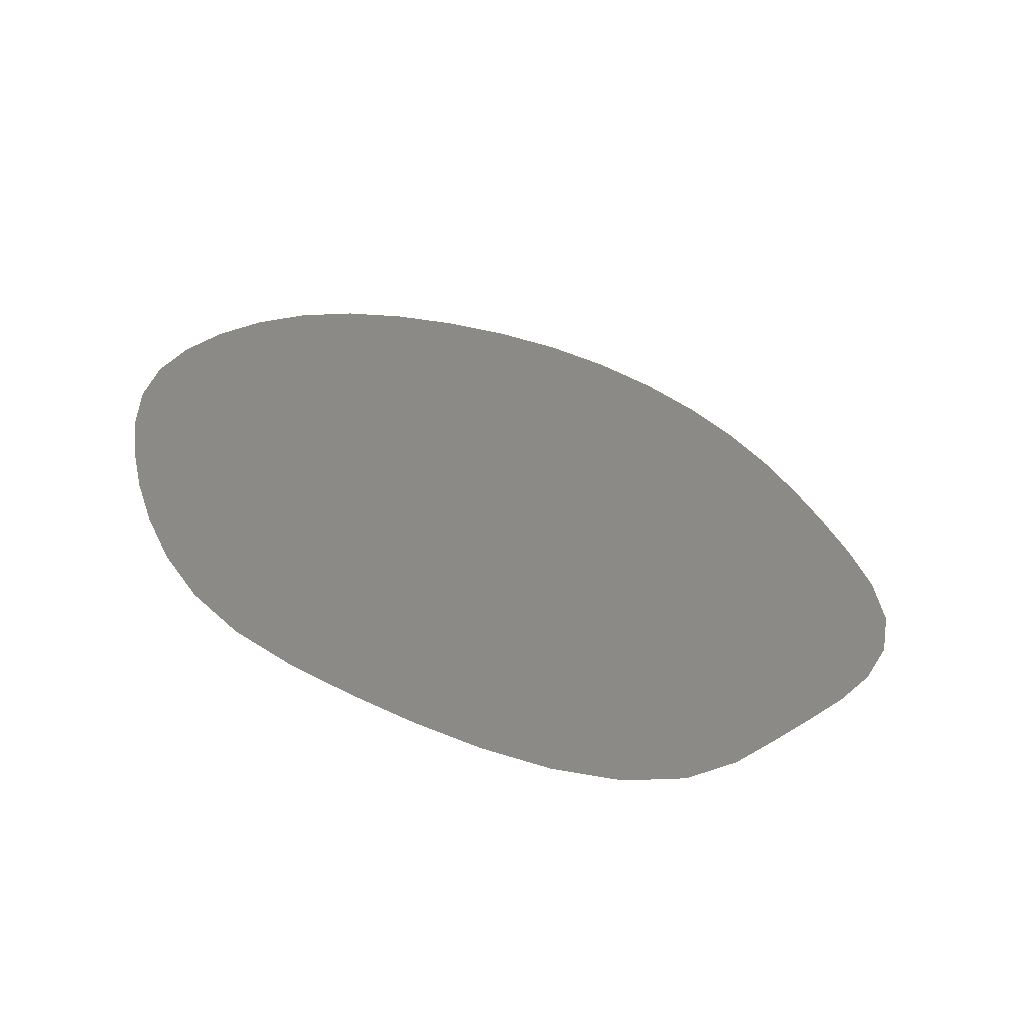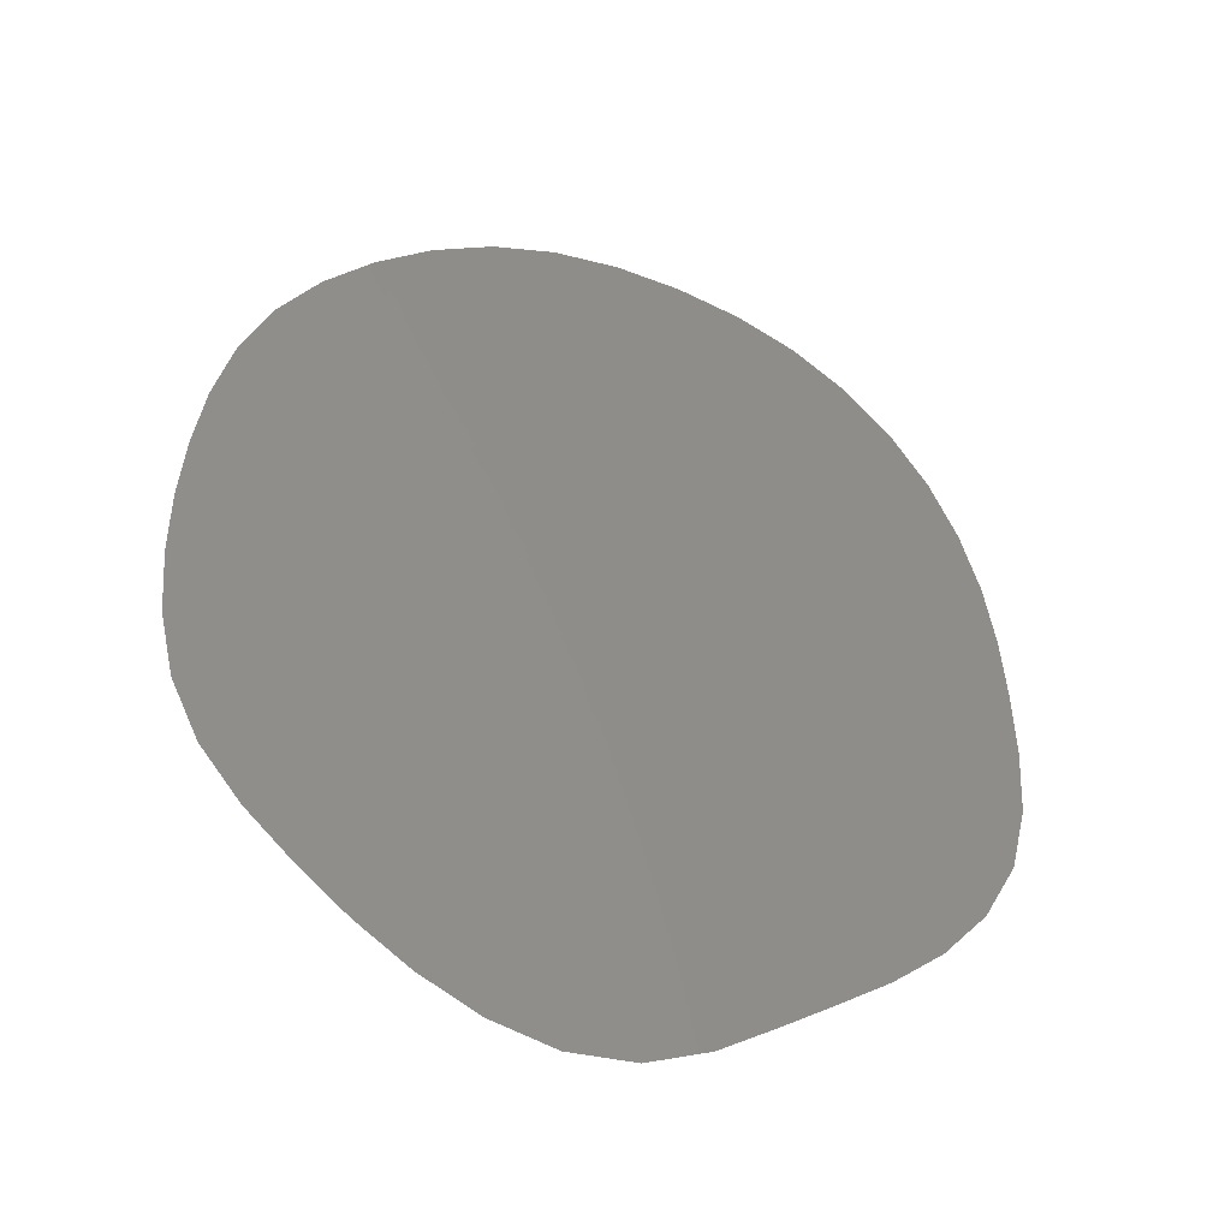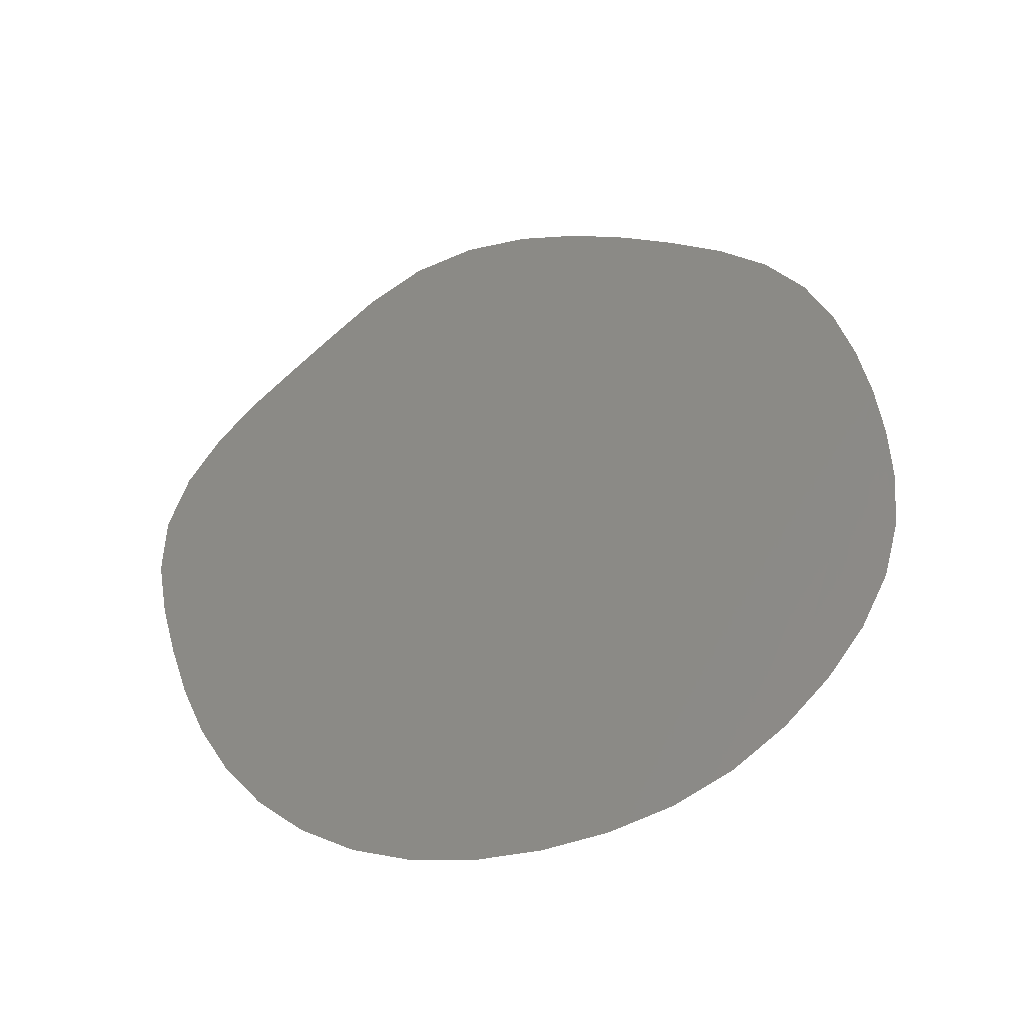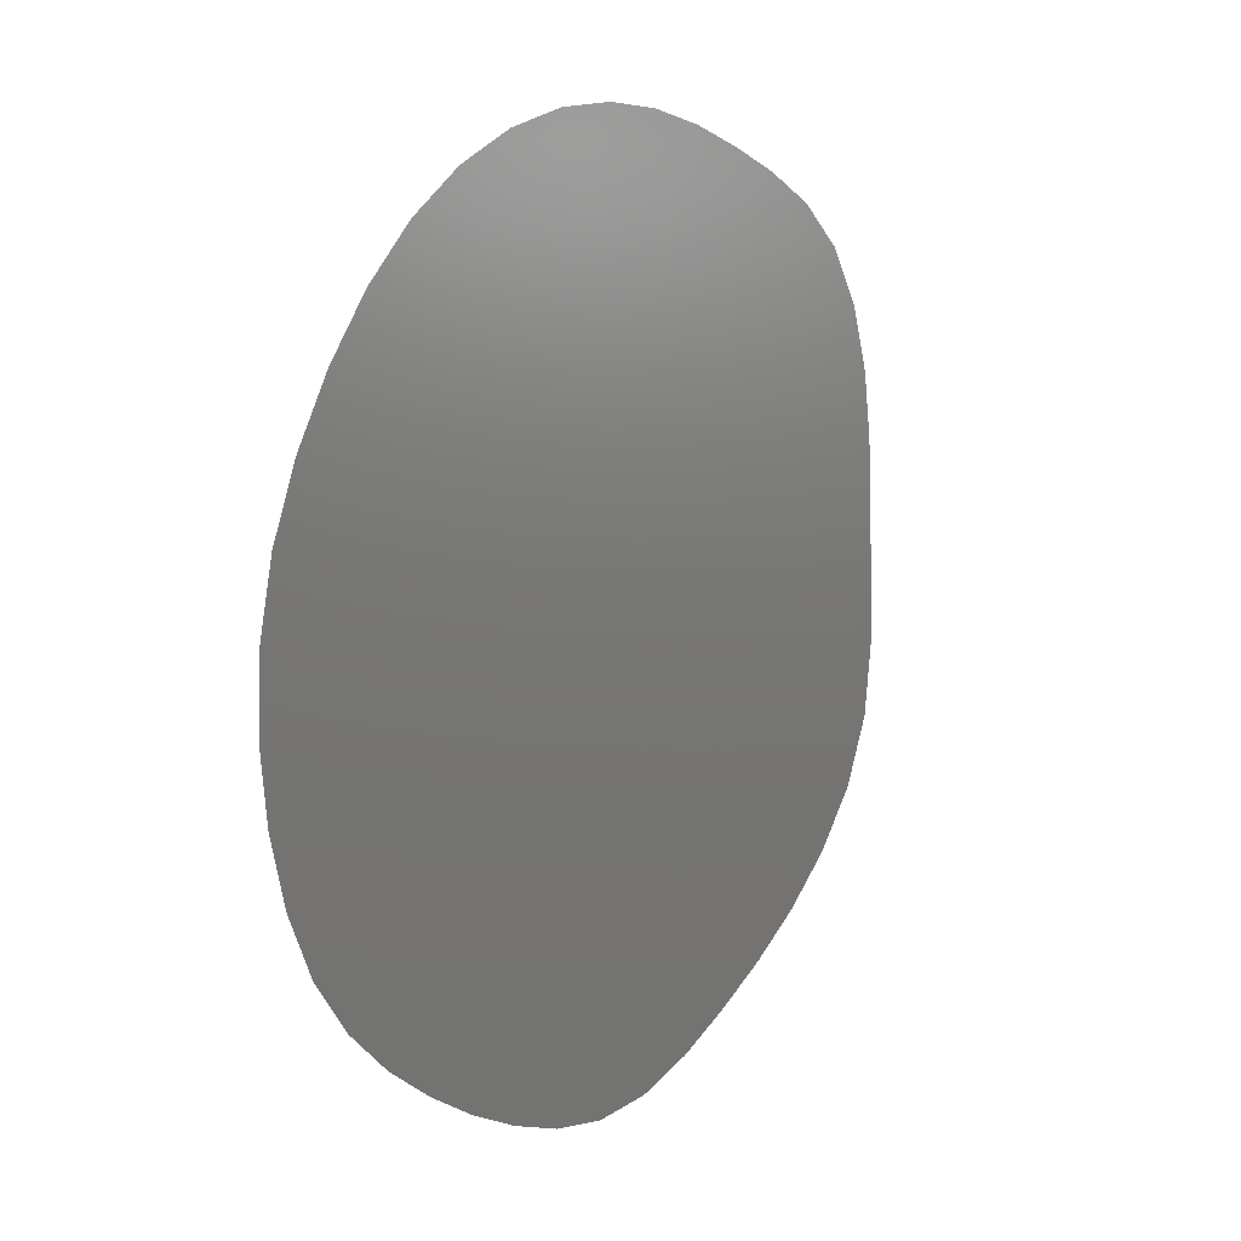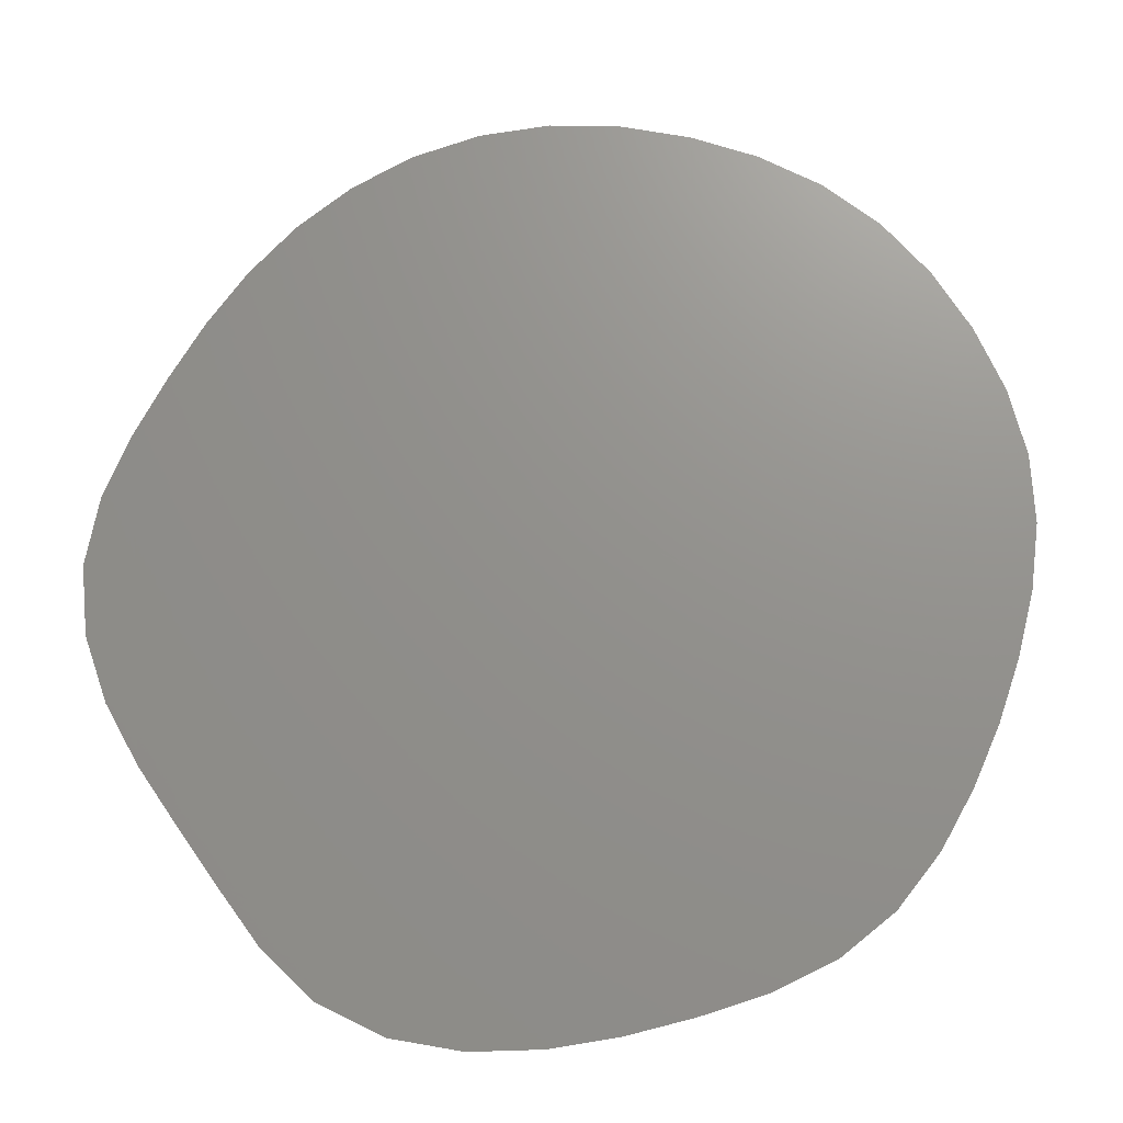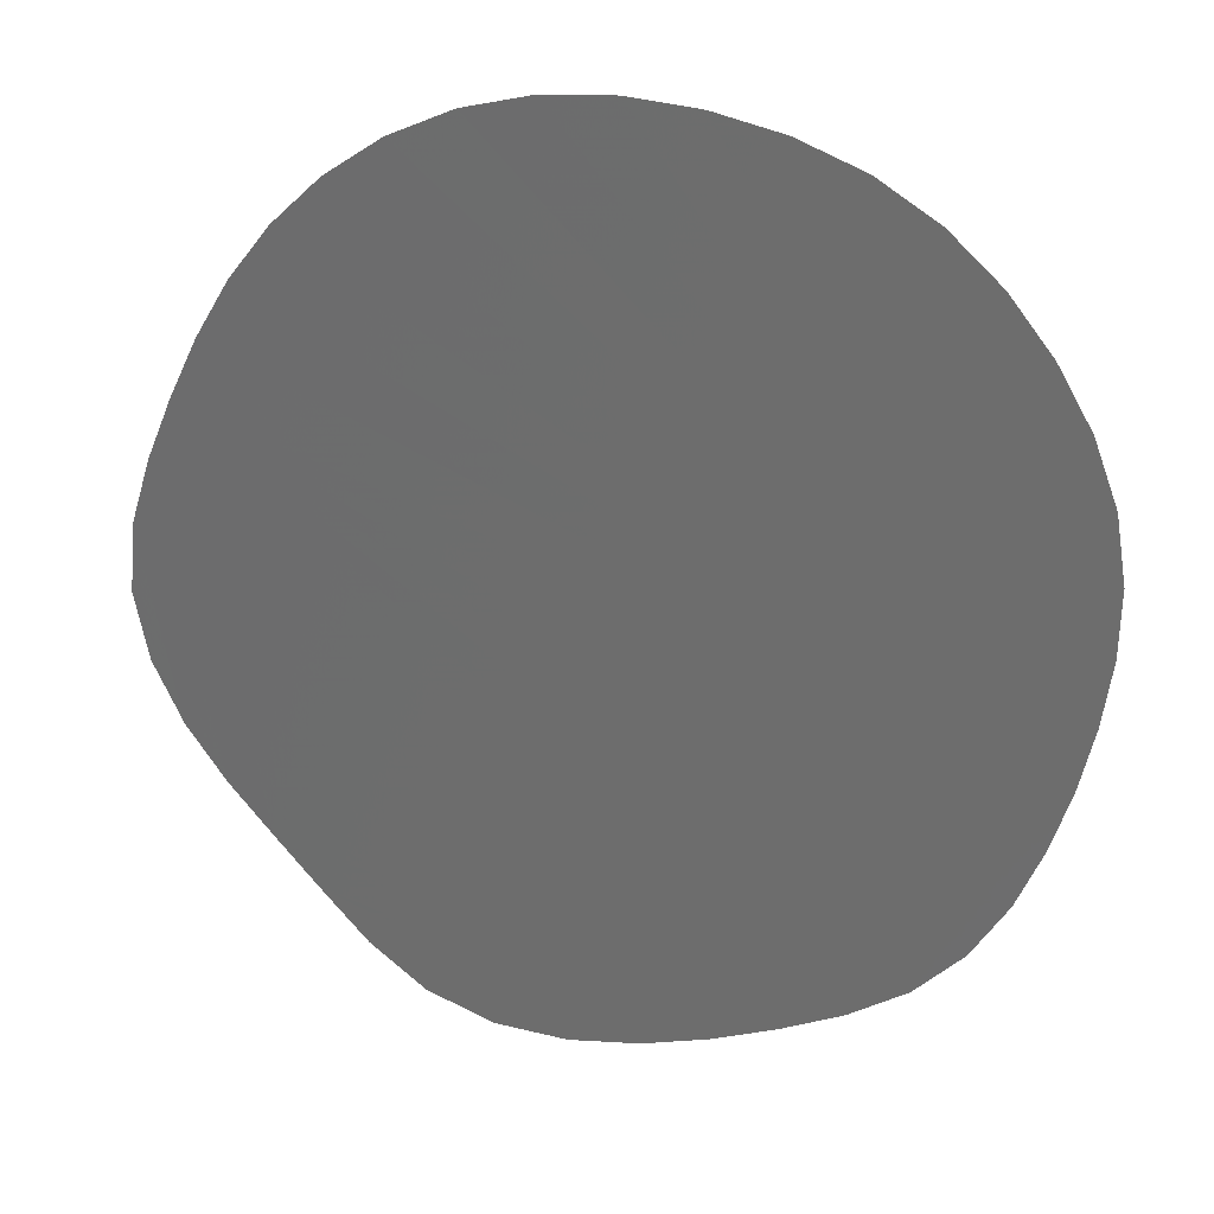
<metadata>
{"format":"stl","ext":"stl","renderer":"f3d","projection":"perspective","resolution":1024,"background":"white","views":[{"elev":51.5,"azim":11.5,"up":"+Z"},{"elev":68.0,"azim":31.0,"up":"+Z"},{"elev":30.3,"azim":-161.7,"up":"+Z"},{"elev":57.2,"azim":-51.8,"up":"+Y"},{"elev":-41.2,"azim":-166.2,"up":"+Y"},{"elev":3.5,"azim":-151.5,"up":"+Y"}]}
</metadata>
<code>
# stl→obj: 41 verts, 39 faces
v -5.74 31.61 -114.8
v -6.978 30.98 -114.3
v -4.794 32.58 -115.4
v -8.381 30.72 -113.9
v -9.816 30.74 -113.6
v -4.072 33.67 -116
v -11.22 30.93 -113.4
v -12.58 31.23 -113.2
v -3.401 34.73 -116.6
v -1.865 39.51 -119
v -1.863 38.19 -118.4
v -2.263 40.81 -119.4
v -2.194 36.94 -117.8
v -2.92 42 -119.8
v -2.746 35.79 -117.2
v -3.666 43.11 -120.1
v -13.92 31.61 -113.1
v -15.21 32.16 -113.1
v -16.36 32.96 -113.2
v -17.3 33.97 -113.4
v -18.07 35.07 -113.7
v -18.71 36.21 -114.1
v -4.458 44.17 -120.4
v -5.346 45.17 -120.7
v -6.364 46.08 -120.8
v -7.518 46.86 -120.9
v -8.795 47.48 -120.9
v -10.16 47.88 -120.8
v -11.57 48.05 -120.6
v -12.97 47.99 -120.3
v -14.34 47.72 -119.9
v -15.63 47.28 -119.4
v -16.83 46.64 -118.9
v -17.87 45.81 -118.3
v -18.71 44.79 -117.7
v -19.35 43.66 -117.1
v -19.8 42.45 -116.5
v -20.02 41.17 -115.9
v -19.98 39.87 -115.4
v -19.69 38.6 -114.9
v -19.25 37.39 -114.5
f 1 2 3
f 2 4 3
f 4 5 3
f 3 5 6
f 5 7 6
f 7 8 6
f 6 8 9
f 10 11 12
f 11 13 12
f 12 13 14
f 13 15 14
f 14 15 16
f 15 9 16
f 9 8 16
f 8 17 16
f 17 18 16
f 18 19 16
f 19 20 16
f 20 21 16
f 21 22 16
f 16 22 23
f 23 22 24
f 24 22 25
f 25 22 26
f 26 22 27
f 27 22 28
f 28 22 29
f 29 22 30
f 30 22 31
f 31 22 32
f 32 22 33
f 33 22 34
f 34 22 35
f 35 22 36
f 36 22 37
f 37 22 38
f 38 22 39
f 39 22 40
f 40 22 41

</code>
